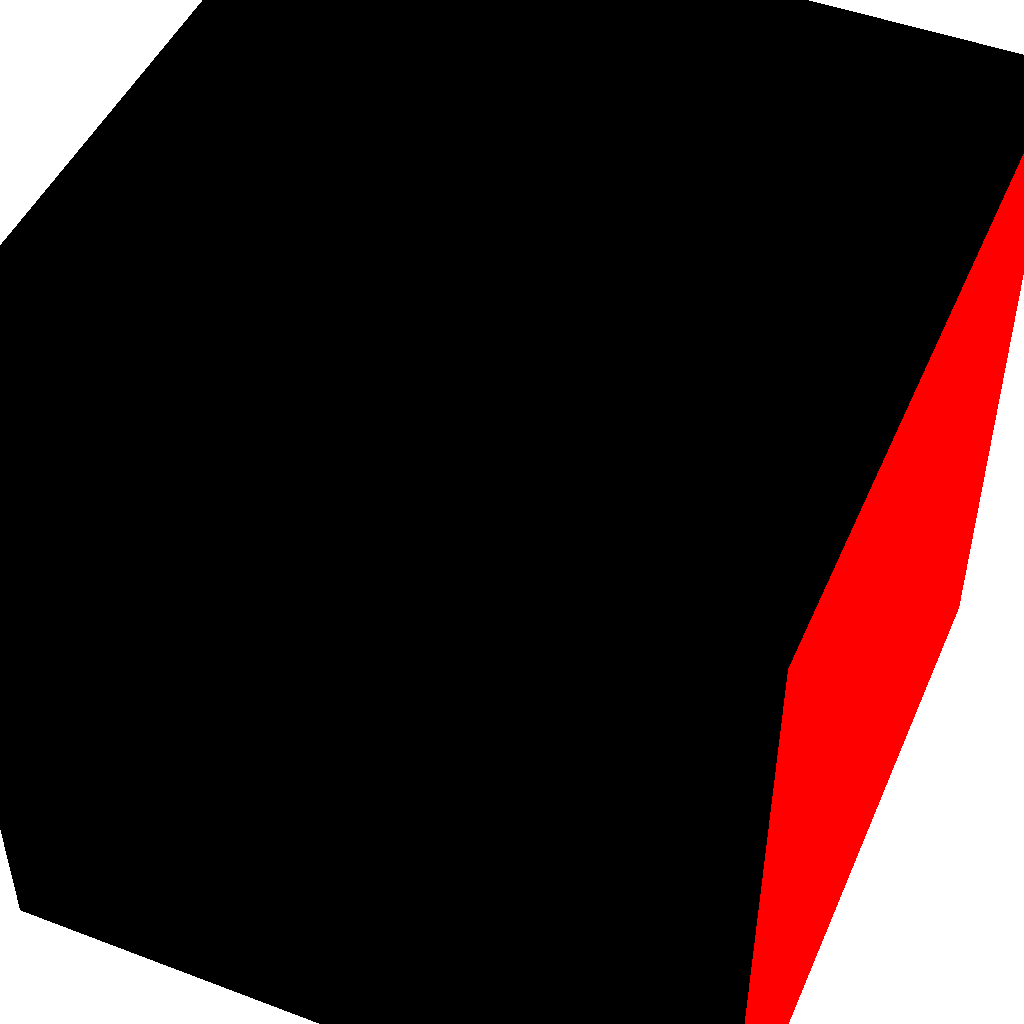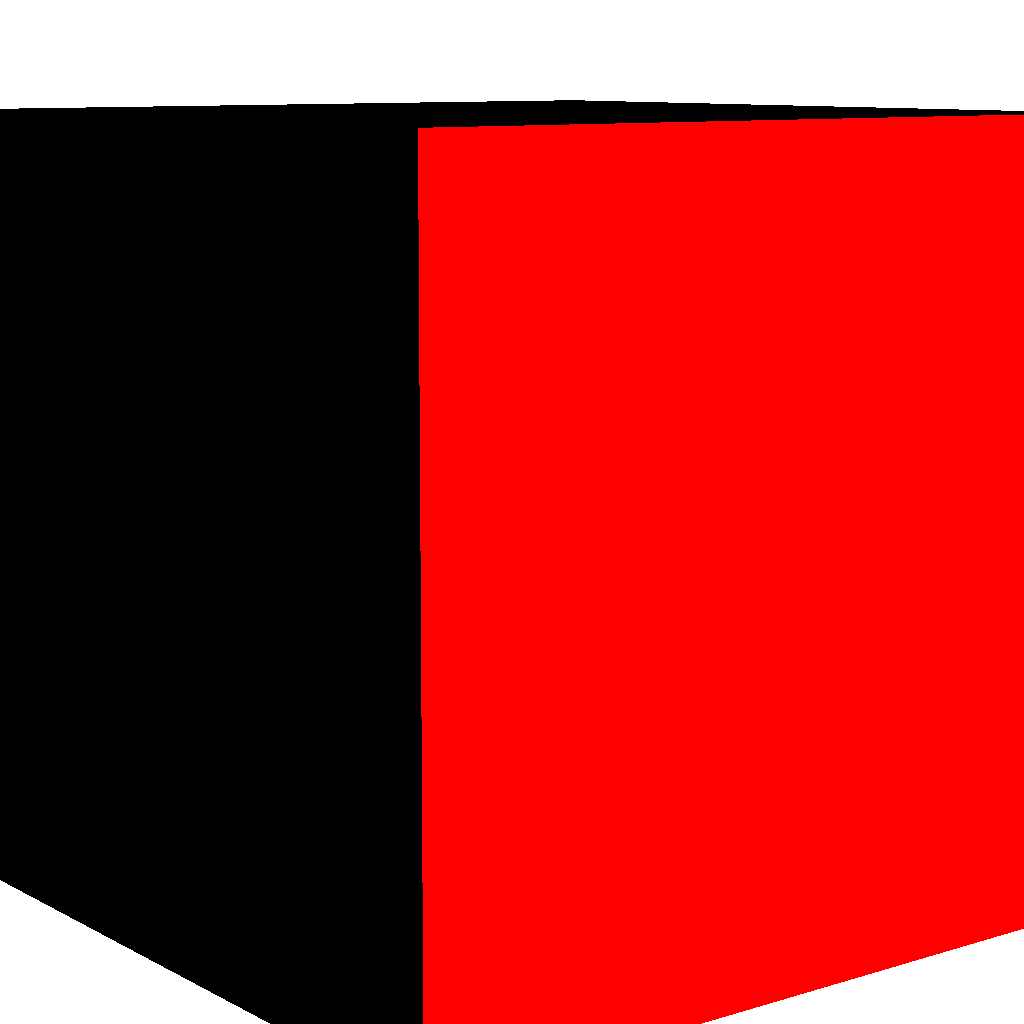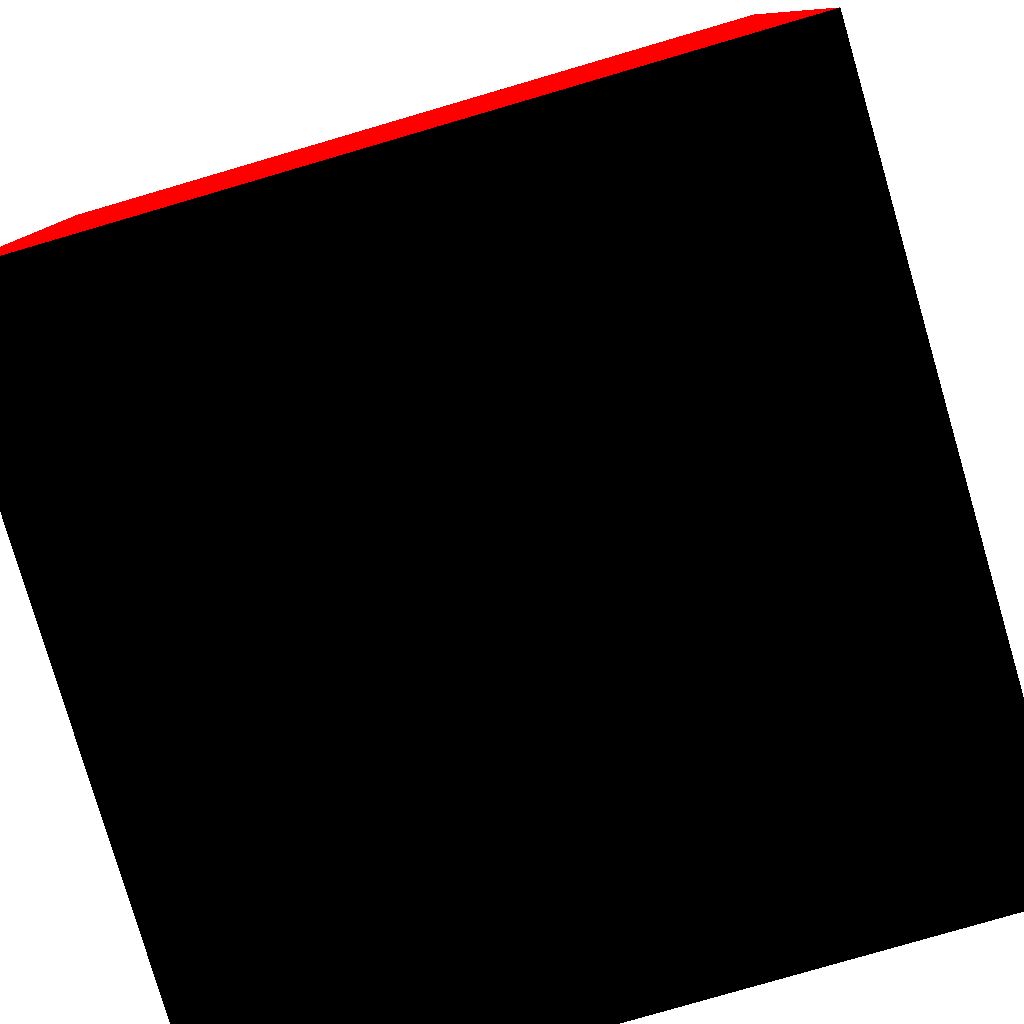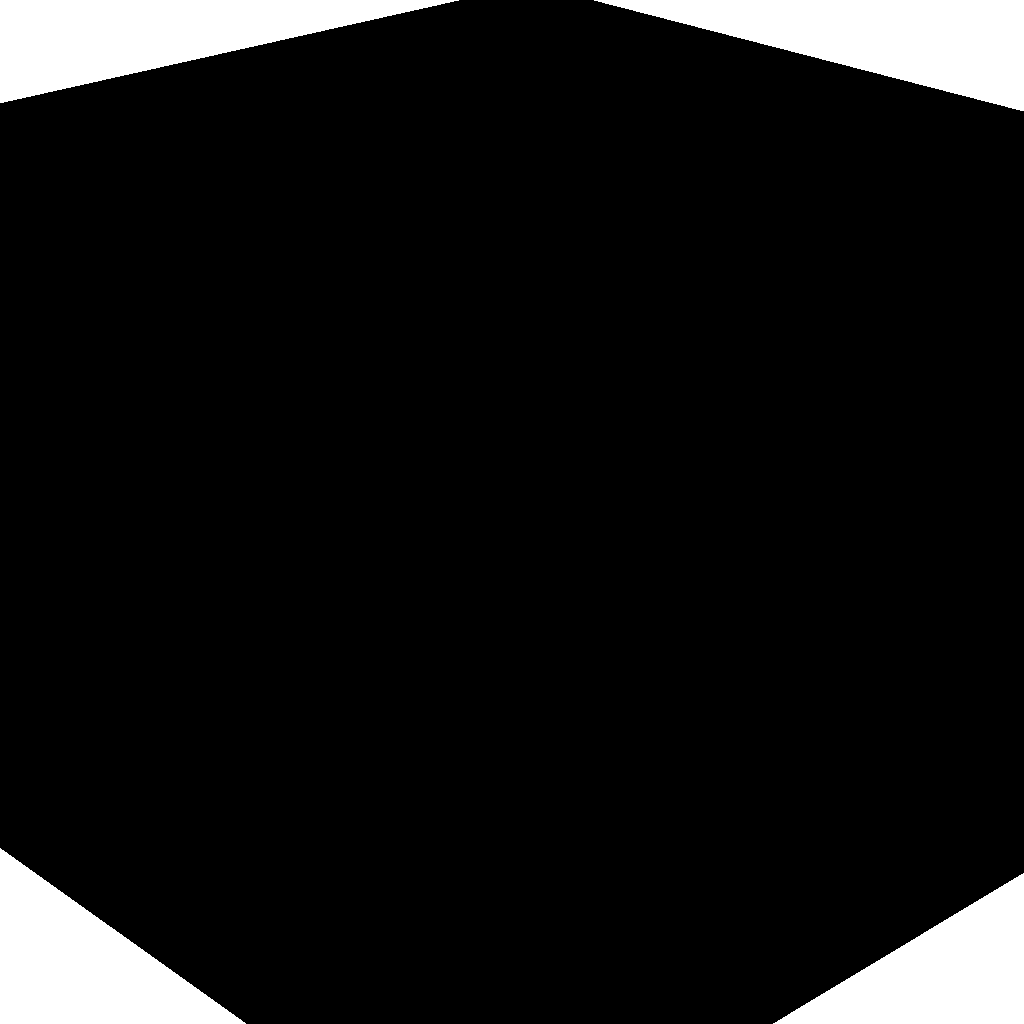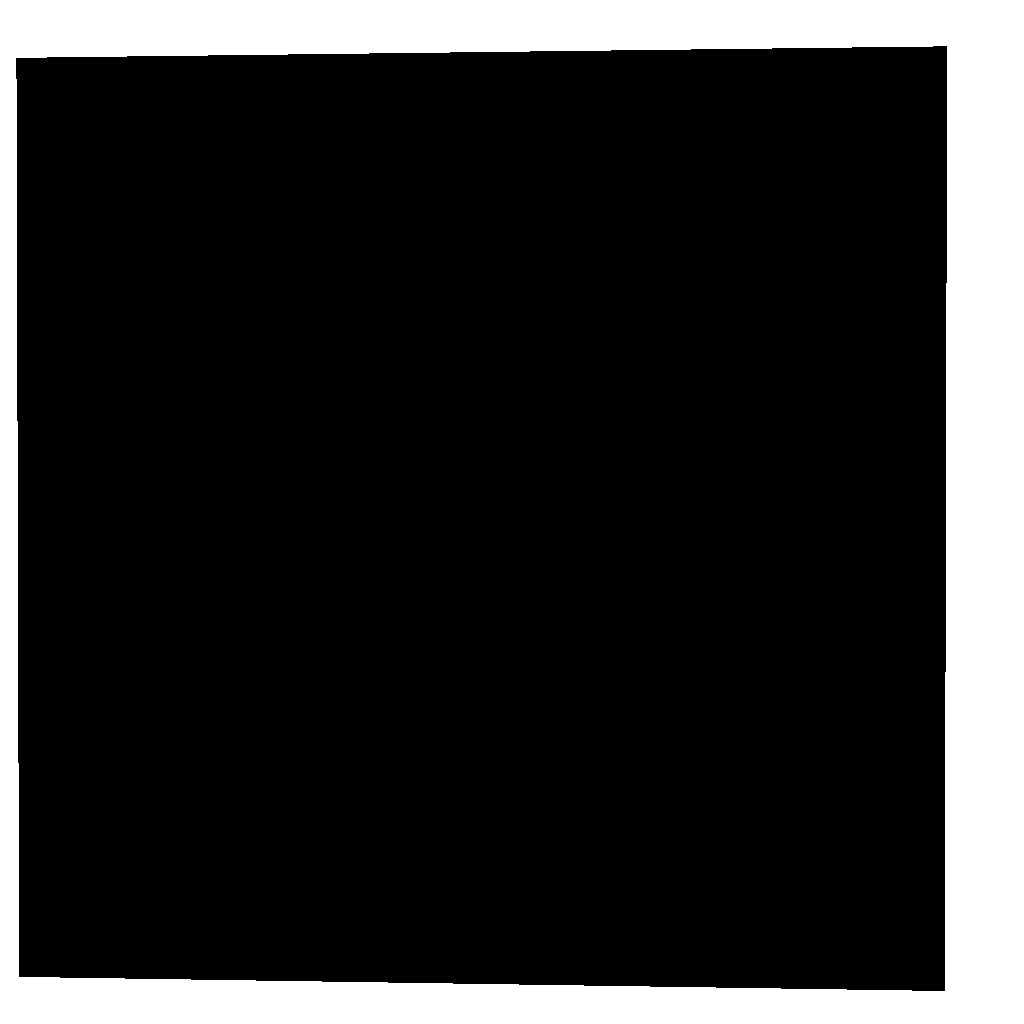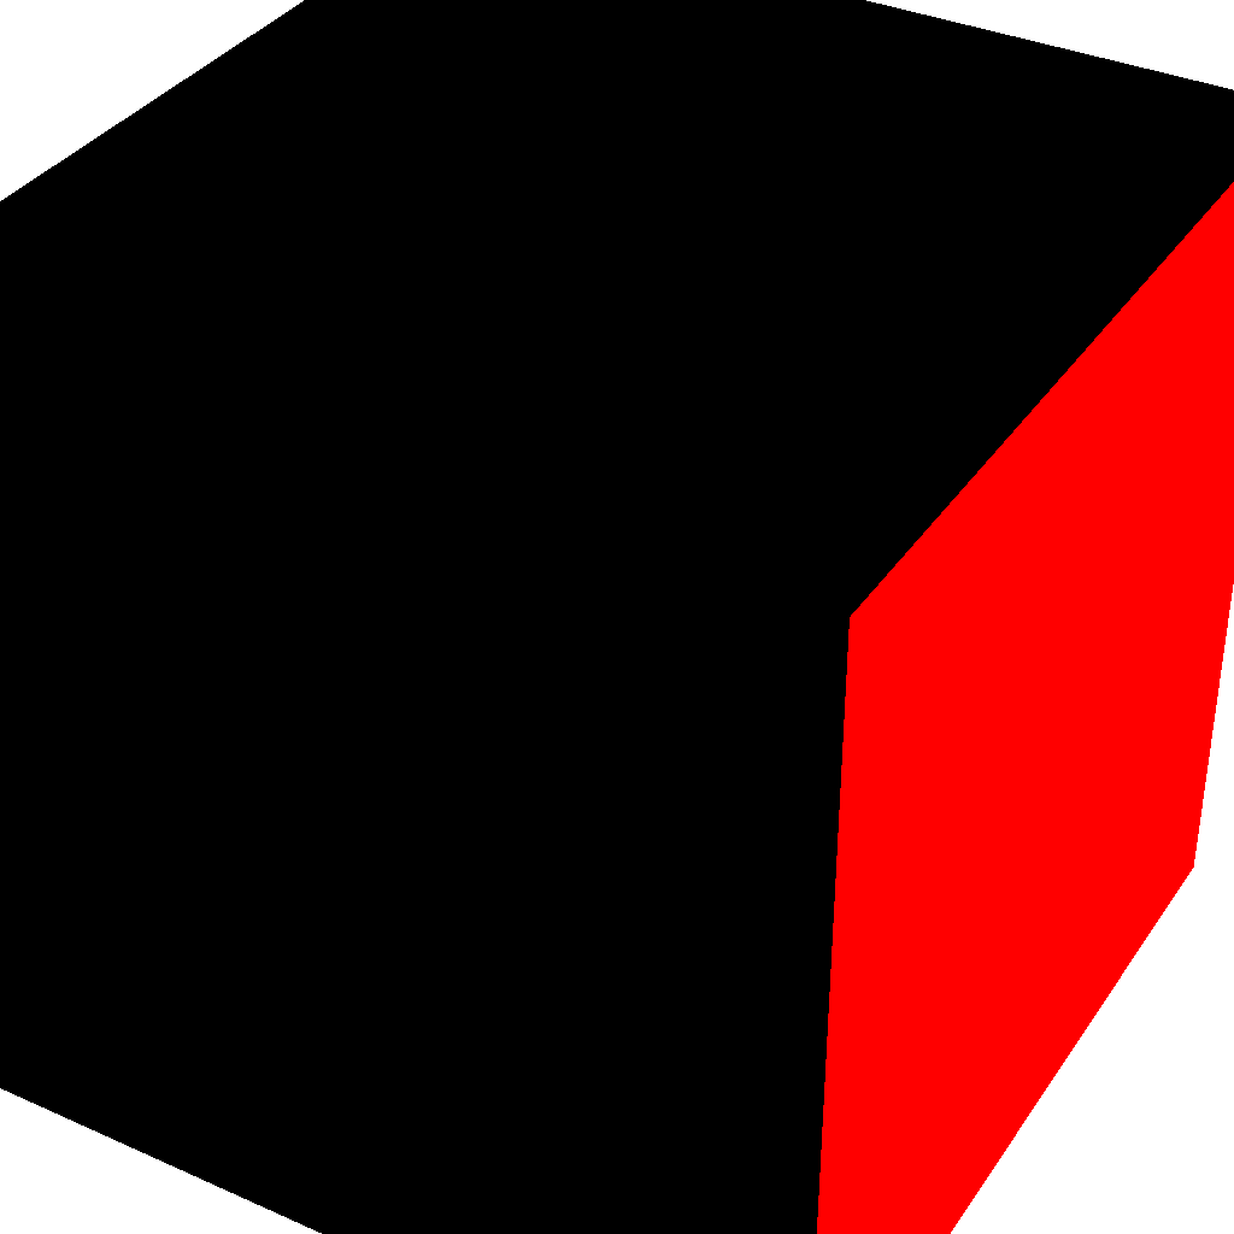
<metadata>
{"format":"obj","ext":"obj","renderer":"f3d","projection":"perspective","resolution":1024,"background":"white","views":[{"elev":47.8,"azim":23.1,"up":"+Z"},{"elev":9.9,"azim":52.4,"up":"+Z"},{"elev":-79.8,"azim":106.3,"up":"+Z"},{"elev":24.9,"azim":-132.8,"up":"+Z"},{"elev":0.9,"azim":-85.5,"up":"+Z"},{"elev":36.2,"azim":30.1,"up":"+Z"}]}
</metadata>
<code>
o Cube
v 0.5 -0.5 -0.5 0 0 0
v 0.5 0.5 0.5 0 0 0
v 0.5 -0.5 0.5 0 0 0
v 0.5 0.5 -0.5 0 0 0
v 1.5 -0.5 -0.5 0.8 0 0
v 1.5 0.5 0.5 0.8 0 0
v 1.5 -0.5 0.5 0.8 0 0
v 1.5 0.5 -0.5 0.8 0 0
v 0.5 -0.5 -0.5 0 0 0
v 1.5 -0.5 0.5 0 0 0
v 0.5 -0.5 0.5 0 0 0
v 1.5 -0.5 -0.5 0 0 0
v 0.5 0.5 -0.5 0 0 0
v 1.5 0.5 0.5 0 0 0
v 0.5 0.5 0.5 0 0 0
v 1.5 0.5 -0.5 0 0 0
v 0.5 -0.5 -0.5 0 0 0
v 1.5 0.5 -0.5 0 0 0
v 0.5 0.5 -0.5 0 0 0
v 1.5 -0.5 -0.5 0 0 0
v 0.5 -0.5 0.5 0 0 0
v 1.5 0.5 0.5 0 0 0
v 0.5 0.5 0.5 0 0 0
v 1.5 -0.5 0.5 0 0 0
f 1 2 3
f 1 4 2
f 5 6 7
f 5 8 6
f 9 10 11
f 9 12 10
f 13 14 15
f 13 16 14
f 17 18 19
f 17 20 18
f 21 22 23
f 21 24 22

</code>
